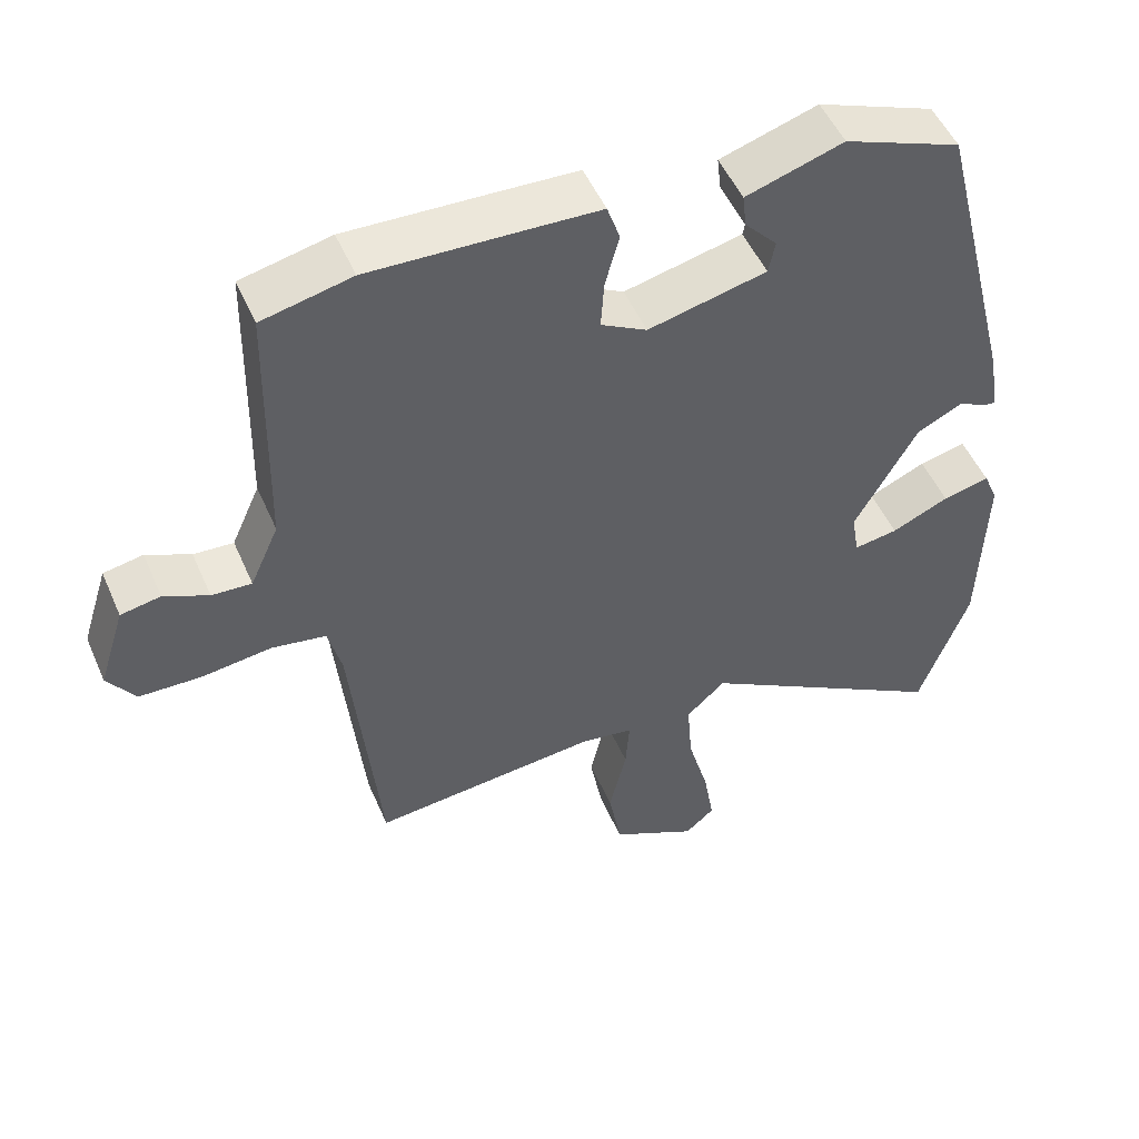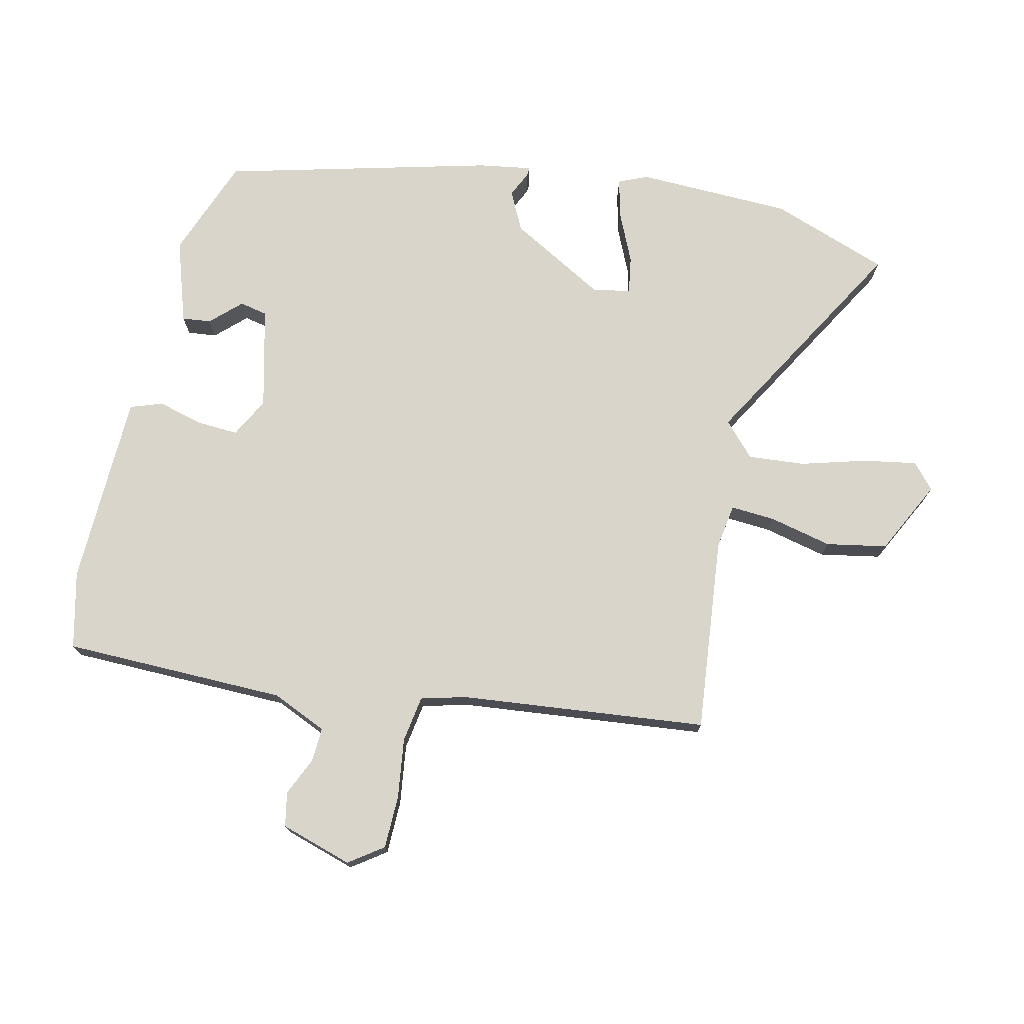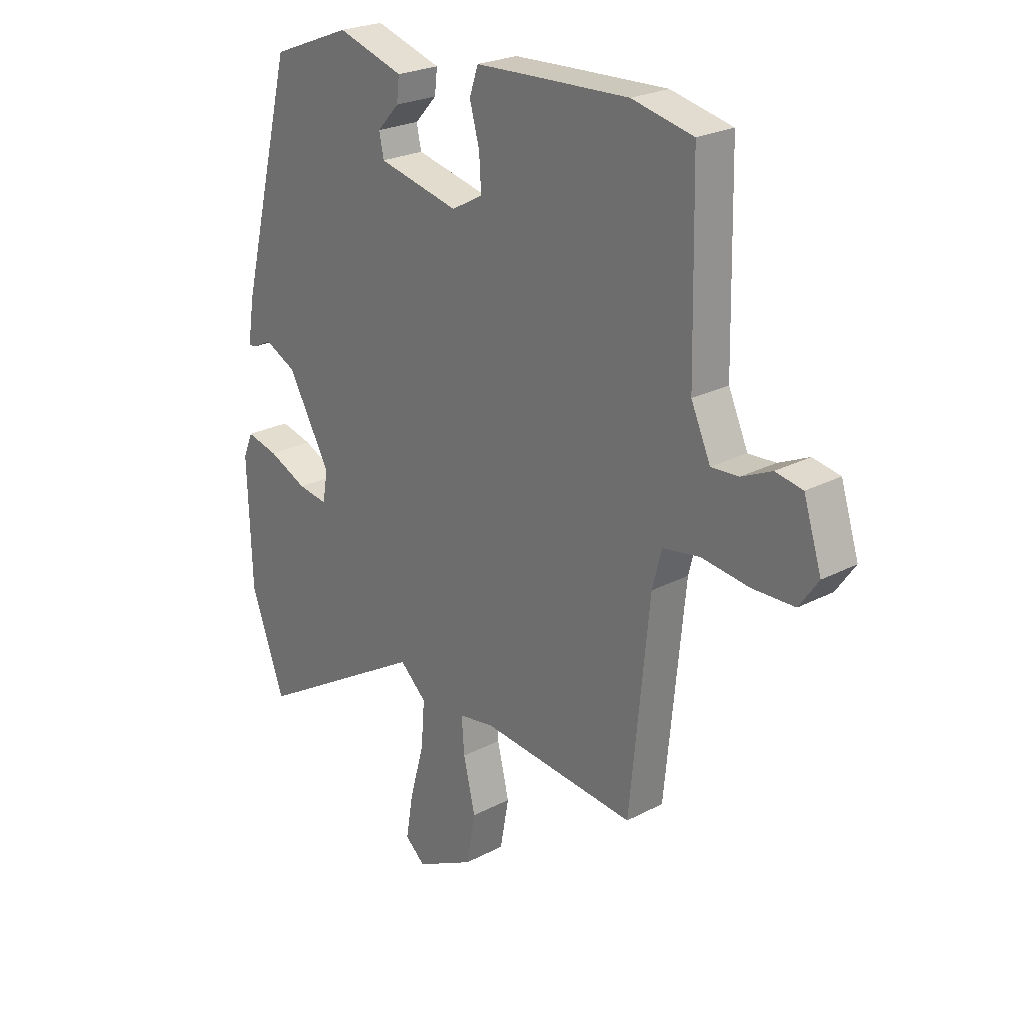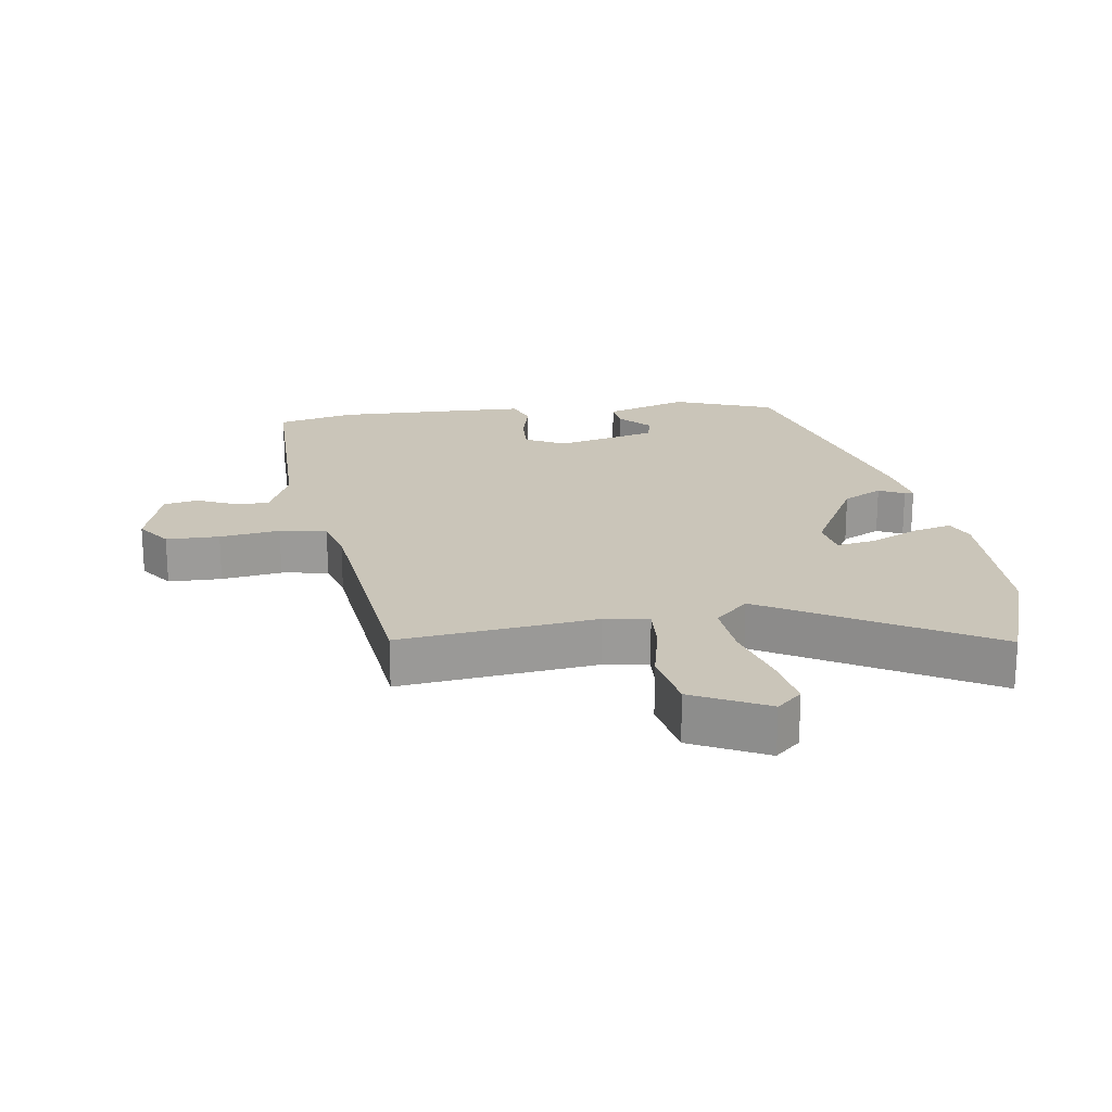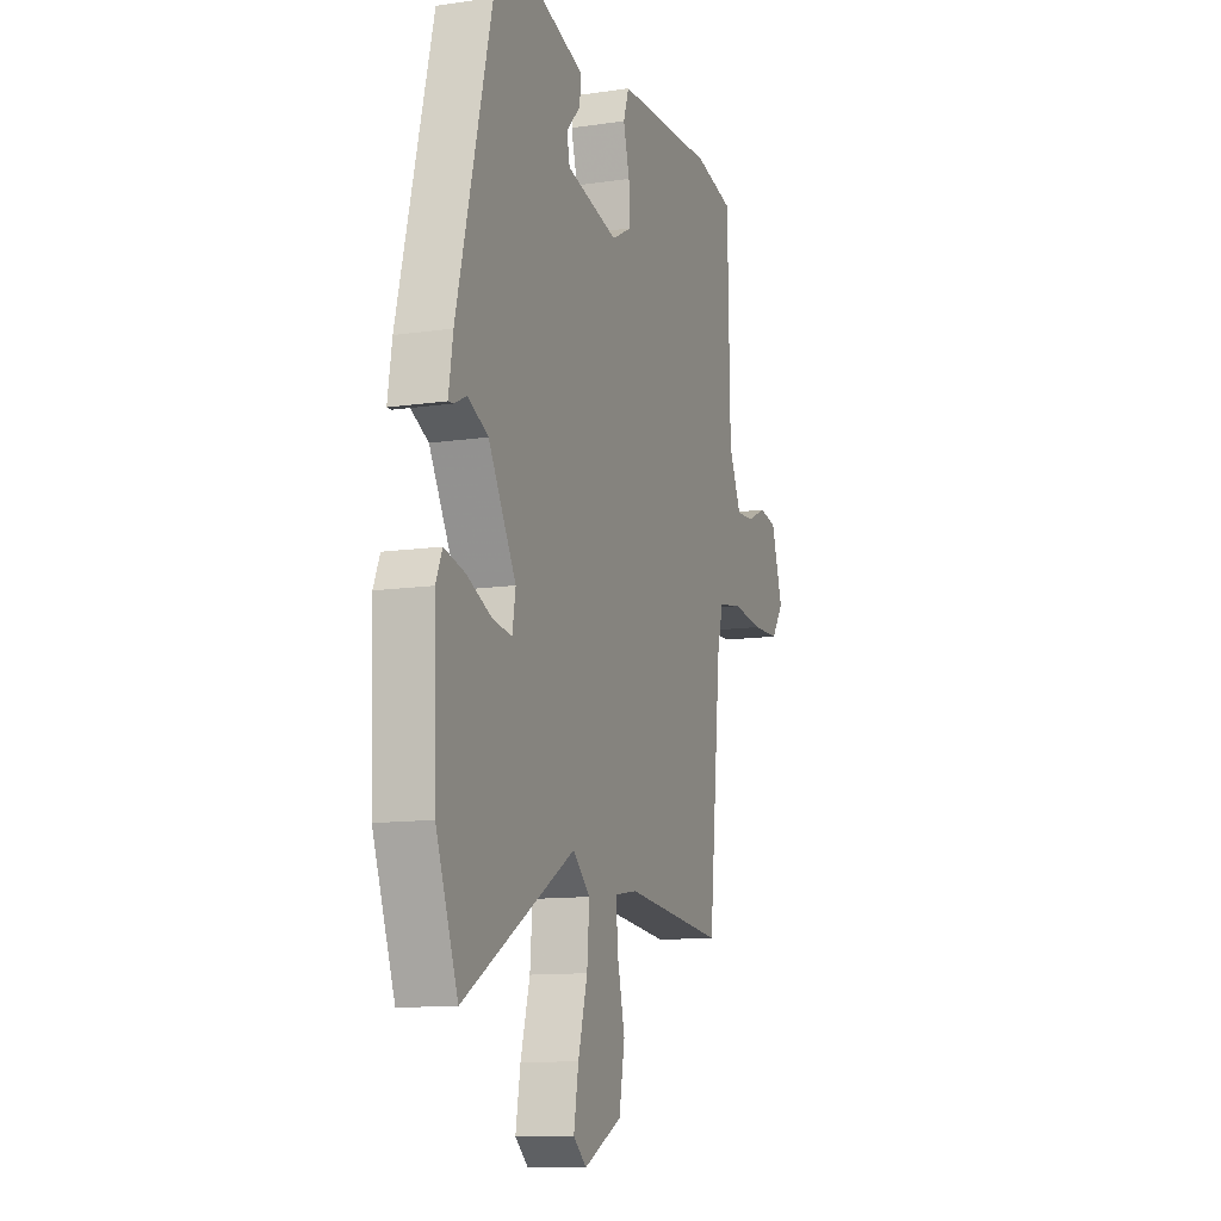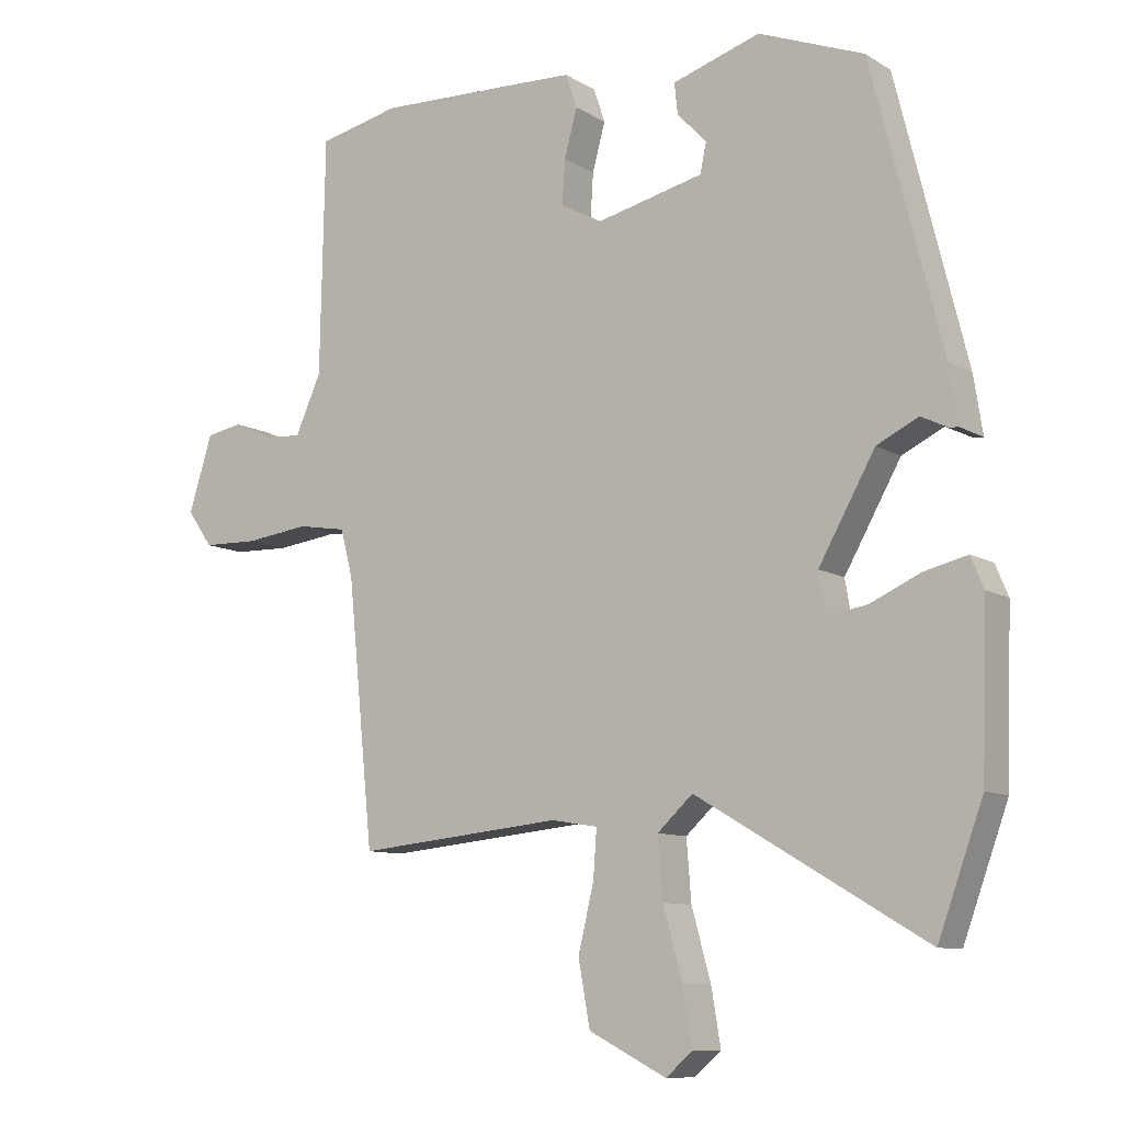
<metadata>
{"format":"obj","ext":"obj","renderer":"f3d","projection":"perspective","resolution":1024,"background":"white","views":[{"elev":50.7,"azim":156.9,"up":"+Z"},{"elev":74.6,"azim":102.5,"up":"+Y"},{"elev":24.0,"azim":48.9,"up":"+Z"},{"elev":20.7,"azim":170.9,"up":"+Y"},{"elev":-11.7,"azim":-70.4,"up":"+Z"},{"elev":-9.7,"azim":-146.1,"up":"+Z"}]}
</metadata>
<code>
v 0.415 0.07 -0.532
v 0.113 0.07 -0.502
v 0.044 0.07 -0.513
v 0.049 0.07 -0.582
v 0.072 0.07 -0.679
v 0.055 0.07 -0.773
v -0.059 0.07 -0.831
v -0.098 0.07 -0.797
v -0.084 0.07 -0.714
v -0.056 0.07 -0.613
v -0.049 0.07 -0.525
v -0.101 0.07 -0.477
v -0.437 0.07 -0.675
v -0.503 0.07 -0.493
v -0.511 0.07 -0.253
v -0.492 0.07 -0.208
v -0.43 0.07 -0.223
v -0.354 0.07 -0.257
v -0.296 0.07 -0.266
v -0.286 0.07 -0.207
v -0.369 0.07 -0.06
v -0.43 0.07 -0.03
v -0.469 0.07 -0.049
v -0.483 0.07 -0.05
v -0.47 0.07 0.033
v -0.366 0.07 0.449
v -0.211 0.07 0.509
v -0.082 0.07 0.468
v -0.087 0.07 0.423
v -0.13 0.07 0.377
v -0.121 0.07 0.334
v 0.036 0.07 0.297
v 0.097 0.07 0.33
v 0.093 0.07 0.394
v 0.074 0.07 0.464
v 0.091 0.07 0.514
v 0.192 0.07 0.518
v 0.391 0.07 0.525
v 0.51 0.07 0.498
v 0.517 0.07 0.152
v 0.555 0.07 0.067
v 0.608 0.07 0.07
v 0.667 0.07 0.097
v 0.72 0.07 0.087
v 0.755 0.07 -0.024
v 0.718 0.07 -0.077
v 0.636 0.07 -0.079
v 0.543 0.07 -0.067
v 0.471 0.07 -0.079
v 0.453 0.07 -0.149
v 0.415 0 -0.532
v 0.113 0 -0.502
v 0.044 0 -0.513
v 0.049 0 -0.582
v 0.072 0 -0.679
v 0.055 0 -0.773
v -0.059 0 -0.831
v -0.098 0 -0.797
v -0.084 0 -0.714
v -0.056 0 -0.613
v -0.049 0 -0.525
v -0.101 0 -0.477
v -0.437 0 -0.675
v -0.503 0 -0.493
v -0.511 0 -0.253
v -0.492 0 -0.208
v -0.43 0 -0.223
v -0.354 0 -0.257
v -0.296 0 -0.266
v -0.286 0 -0.207
v -0.369 0 -0.06
v -0.43 0 -0.03
v -0.469 0 -0.049
v -0.483 0 -0.05
v -0.47 0 0.033
v -0.366 0 0.449
v -0.211 0 0.509
v -0.082 0 0.468
v -0.087 0 0.423
v -0.13 0 0.377
v -0.121 0 0.334
v 0.036 0 0.297
v 0.097 0 0.33
v 0.093 0 0.394
v 0.074 0 0.464
v 0.091 0 0.514
v 0.192 0 0.518
v 0.391 0 0.525
v 0.51 0 0.498
v 0.517 0 0.152
v 0.555 0 0.067
v 0.608 0 0.07
v 0.667 0 0.097
v 0.72 0 0.087
v 0.755 0 -0.024
v 0.718 0 -0.077
v 0.636 0 -0.079
v 0.543 0 -0.067
v 0.471 0 -0.079
v 0.453 0 -0.149
f 45 46 47 48
f 45 48 49
f 42 43 44 45
f 41 42 45 49
f 40 41 49
f 39 40 49 50
f 34 35 36 37
f 33 34 37 38
f 27 28 29 30
f 27 30 31
f 26 27 31
f 25 26 31
f 22 23 24 25
f 21 22 25 31
f 20 21 31 32
f 15 16 17 18
f 15 18 19
f 12 13 14 15
f 12 15 19
f 11 12 19 20
f 7 8 9 10
f 7 10 11
f 4 5 6 7
f 3 4 7 11
f 2 3 11 20
f 33 38 39 50
f 20 32 33 50
f 1 2 20 50
f 98 97 96 95
f 99 98 95
f 95 94 93 92
f 99 95 92 91
f 99 91 90
f 100 99 90 89
f 87 86 85 84
f 88 87 84 83
f 80 79 78 77
f 81 80 77
f 81 77 76
f 81 76 75
f 75 74 73 72
f 81 75 72 71
f 82 81 71 70
f 68 67 66 65
f 69 68 65
f 65 64 63 62
f 69 65 62
f 70 69 62 61
f 60 59 58 57
f 61 60 57
f 57 56 55 54
f 61 57 54 53
f 70 61 53 52
f 100 89 88 83
f 100 83 82 70
f 100 70 52 51
f 1 51 52 2
f 2 52 53 3
f 3 53 54 4
f 4 54 55 5
f 5 55 56 6
f 6 56 57 7
f 7 57 58 8
f 8 58 59 9
f 9 59 60 10
f 10 60 61 11
f 11 61 62 12
f 12 62 63 13
f 13 63 64 14
f 14 64 65 15
f 15 65 66 16
f 16 66 67 17
f 17 67 68 18
f 18 68 69 19
f 19 69 70 20
f 20 70 71 21
f 21 71 72 22
f 22 72 73 23
f 23 73 74 24
f 24 74 75 25
f 25 75 76 26
f 26 76 77 27
f 27 77 78 28
f 28 78 79 29
f 29 79 80 30
f 30 80 81 31
f 31 81 82 32
f 32 82 83 33
f 33 83 84 34
f 34 84 85 35
f 35 85 86 36
f 36 86 87 37
f 37 87 88 38
f 38 88 89 39
f 39 89 90 40
f 40 90 91 41
f 41 91 92 42
f 42 92 93 43
f 43 93 94 44
f 44 94 95 45
f 45 95 96 46
f 46 96 97 47
f 47 97 98 48
f 48 98 99 49
f 49 99 100 50
f 50 100 51 1

</code>
